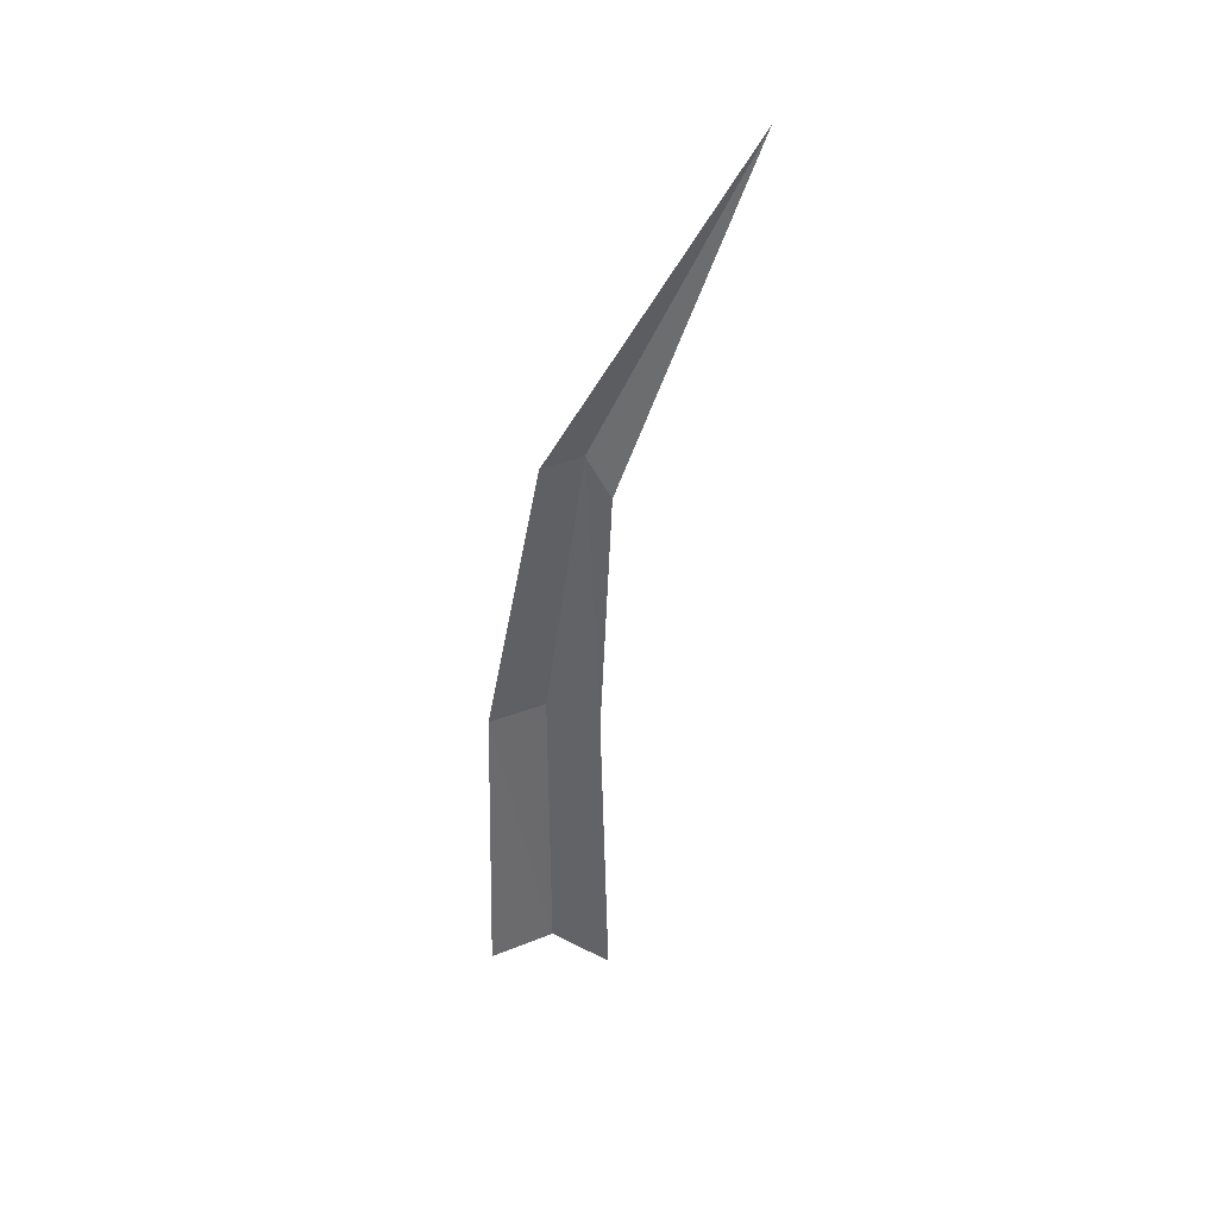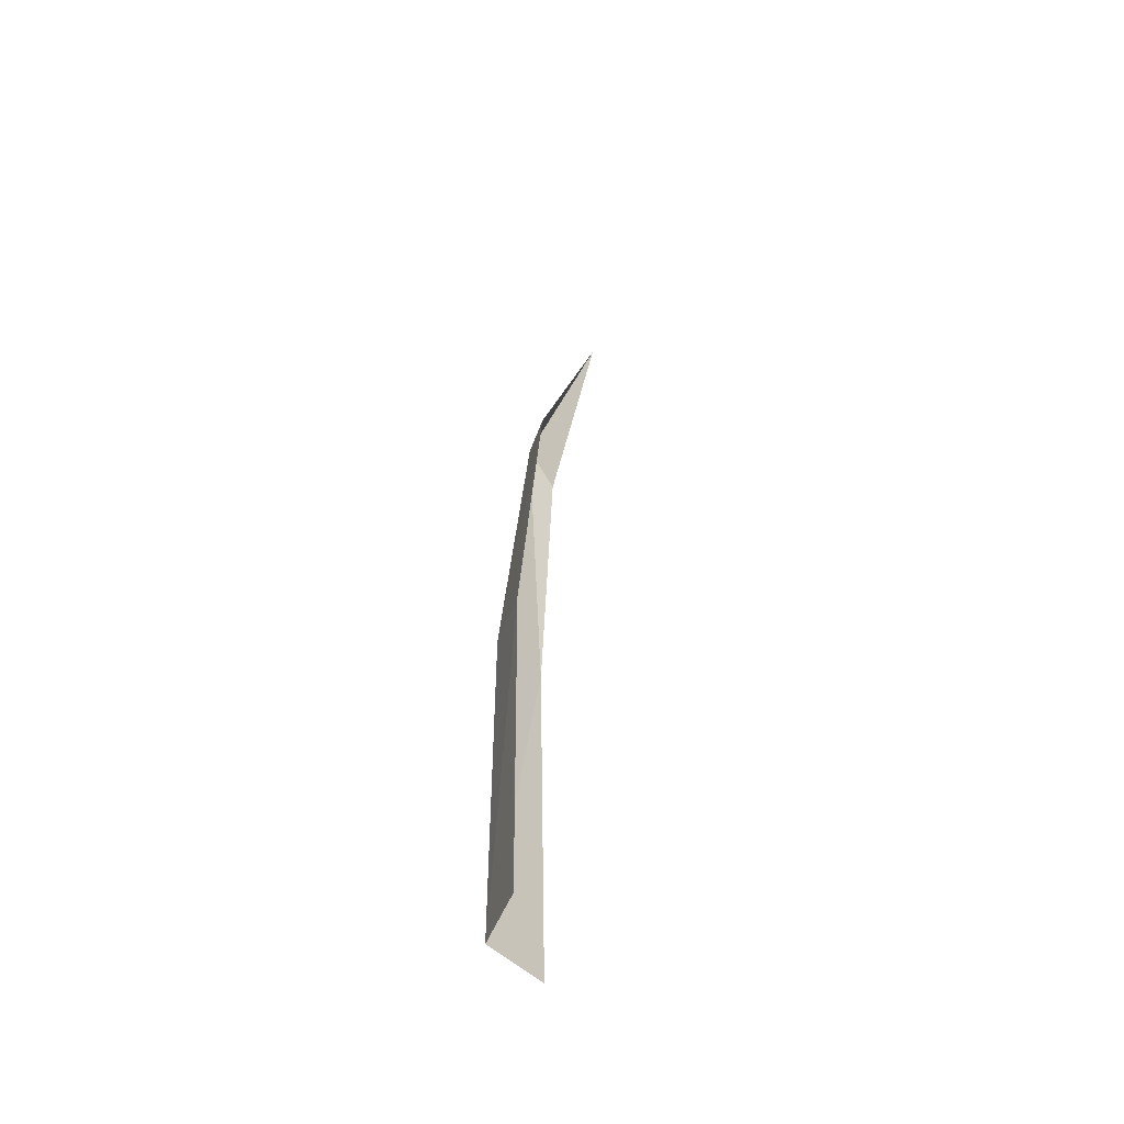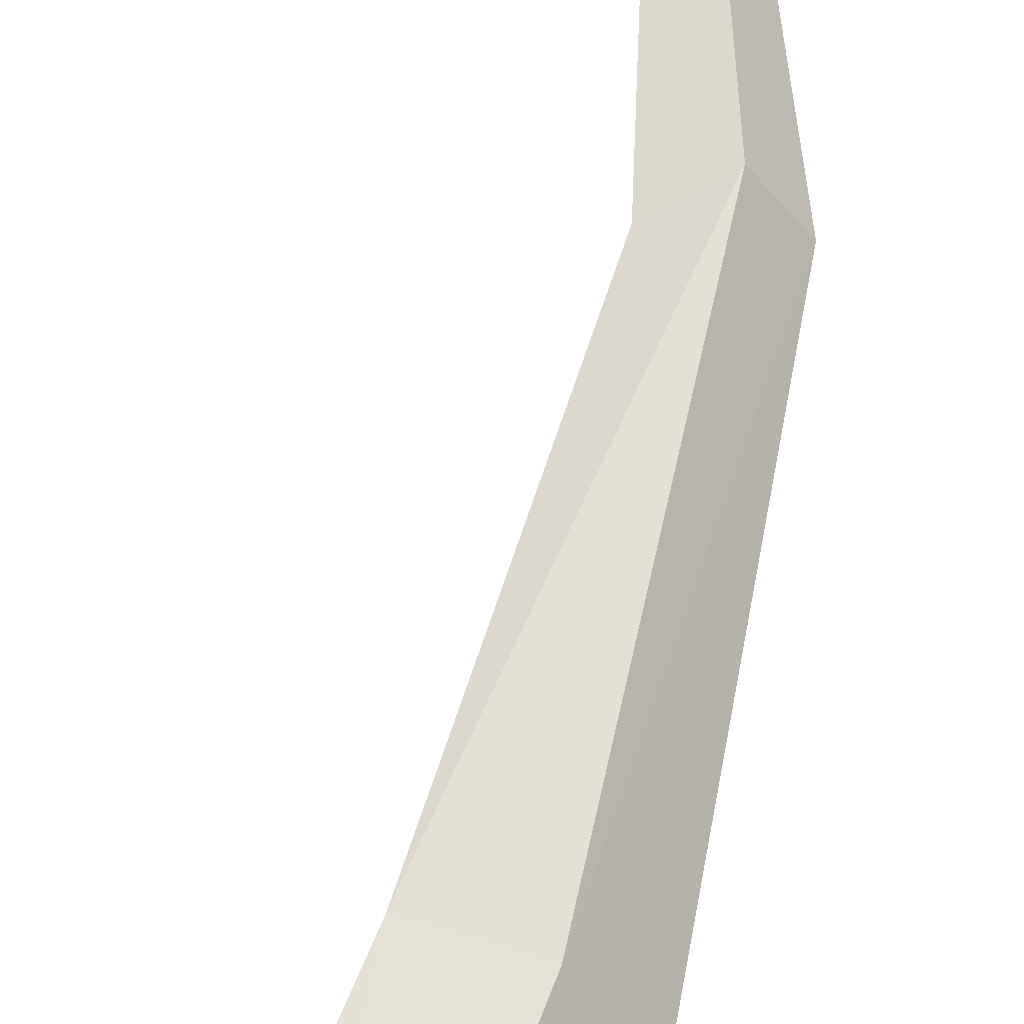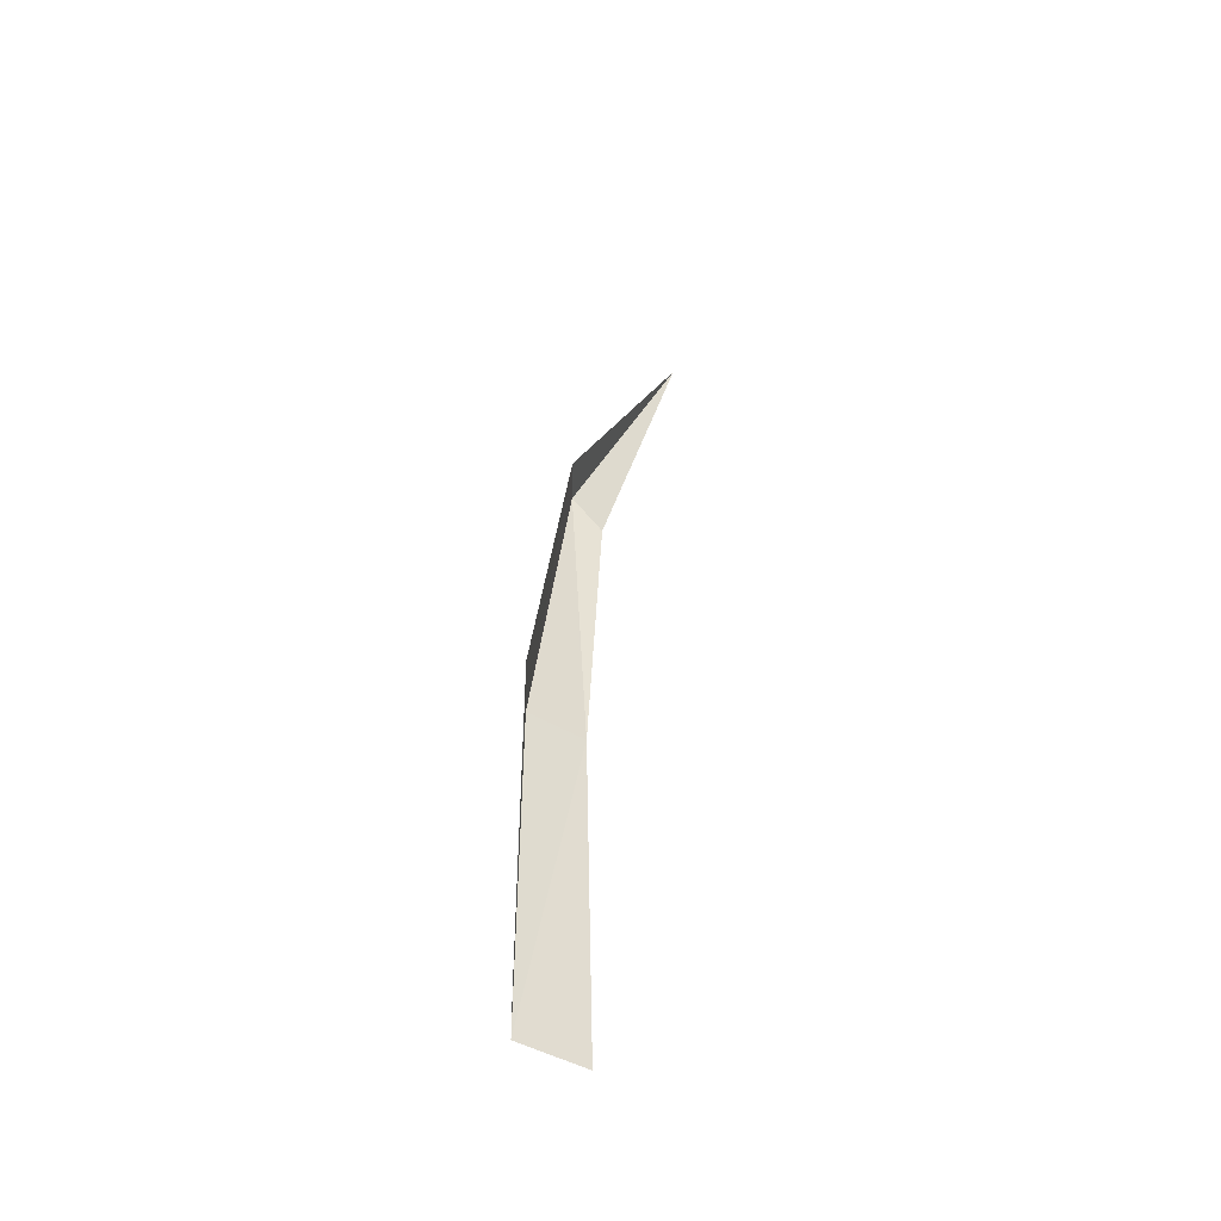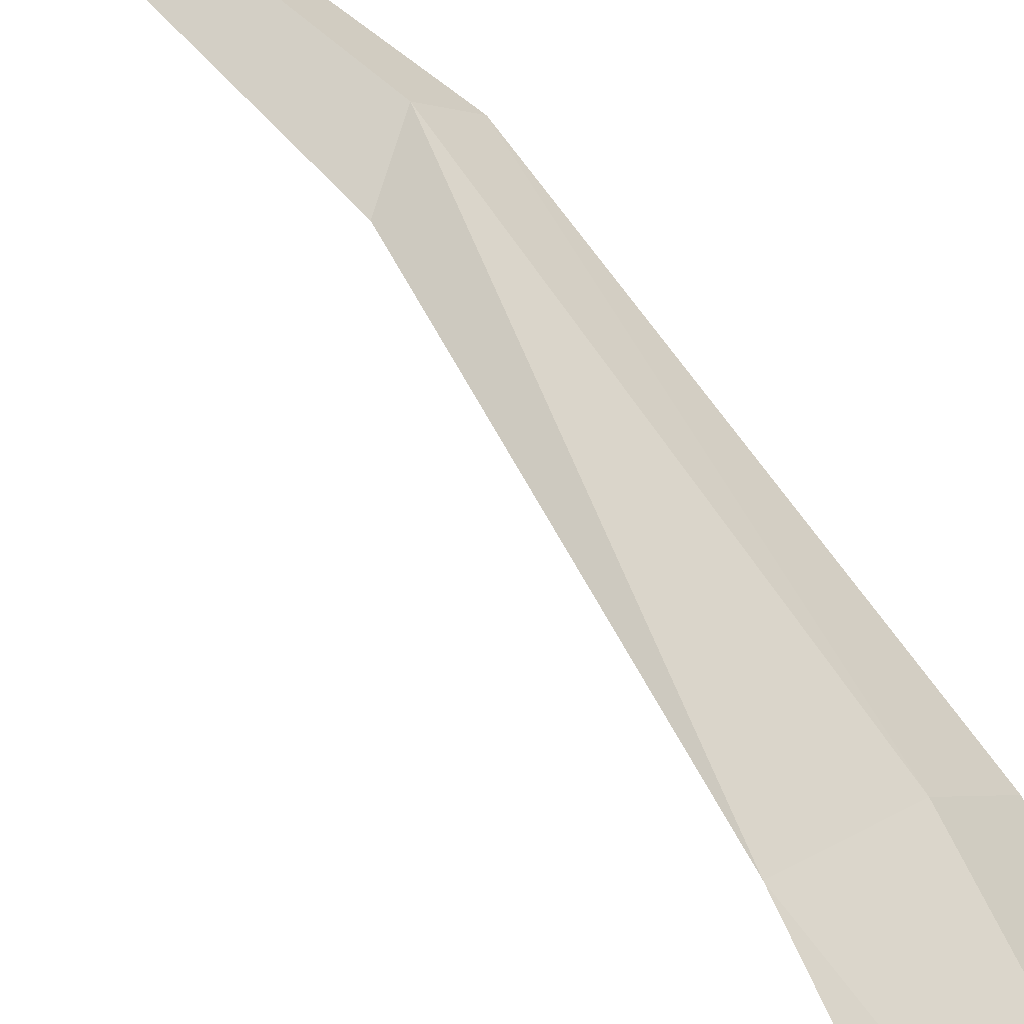
<metadata>
{"format":"obj","ext":"obj","renderer":"f3d","projection":"perspective","resolution":1024,"background":"white","views":[{"elev":38.8,"azim":-155.3,"up":"+Y"},{"elev":-46.0,"azim":122.4,"up":"+Y"},{"elev":63.0,"azim":20.5,"up":"+Z"},{"elev":-46.1,"azim":138.7,"up":"+Y"},{"elev":68.3,"azim":-25.8,"up":"+Z"}]}
</metadata>
<code>
o grass11_Plane.017
v 4.07 0.001731 0.01473
v 4.276 0.001731 -0.06734
v 4.06 1.088 0.01037
v 4.167 1.142 -0.03461
v 4.196 0.001731 0.03287
v 3.84 1.758 0.05103
v 4.086 0.5934 0.01578
v 4.266 0.5934 -0.05601
v 4.196 0.5934 0.02901
v 4.115 1.145 0.02624
f 9 4 10
f 7 10 3
f 5 7 1
f 5 8 9
f 10 4 6
f 3 10 6
f 9 8 4
f 7 9 10
f 5 9 7
f 5 2 8

</code>
